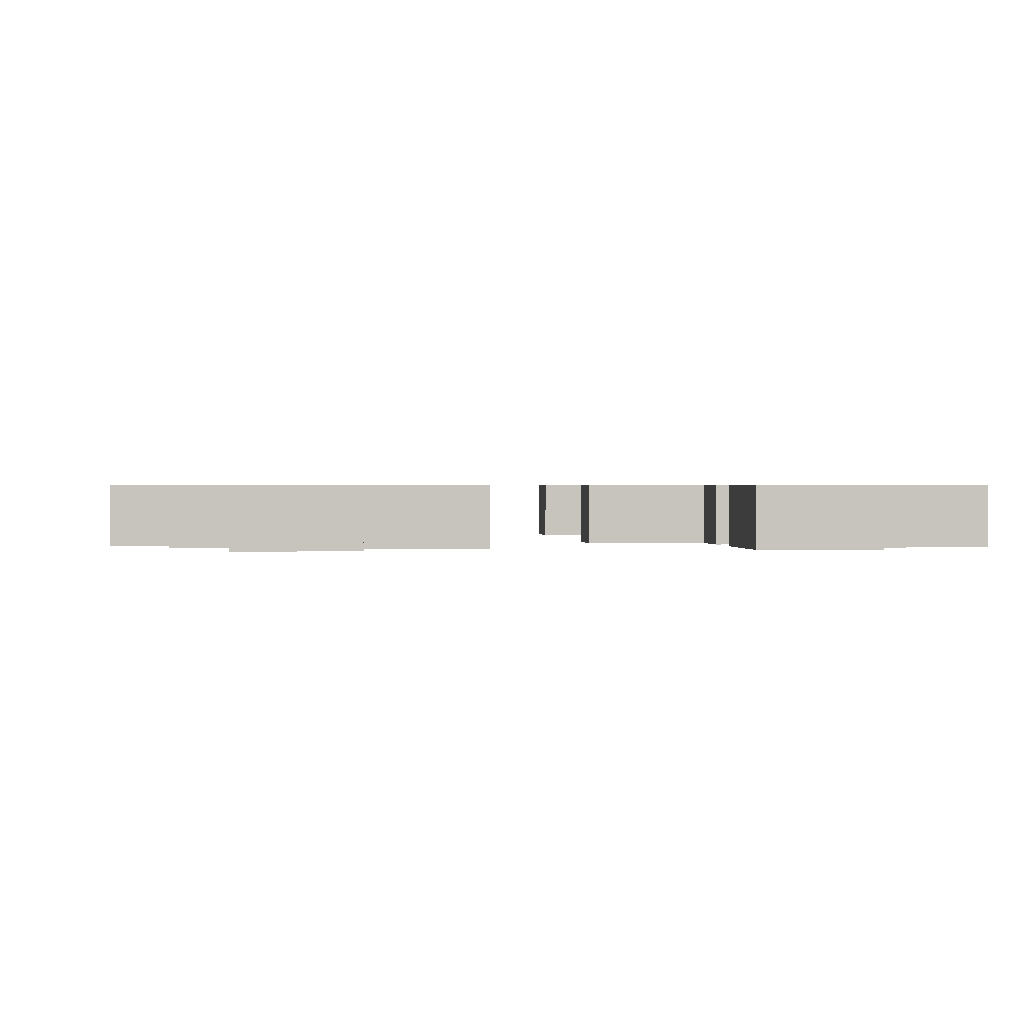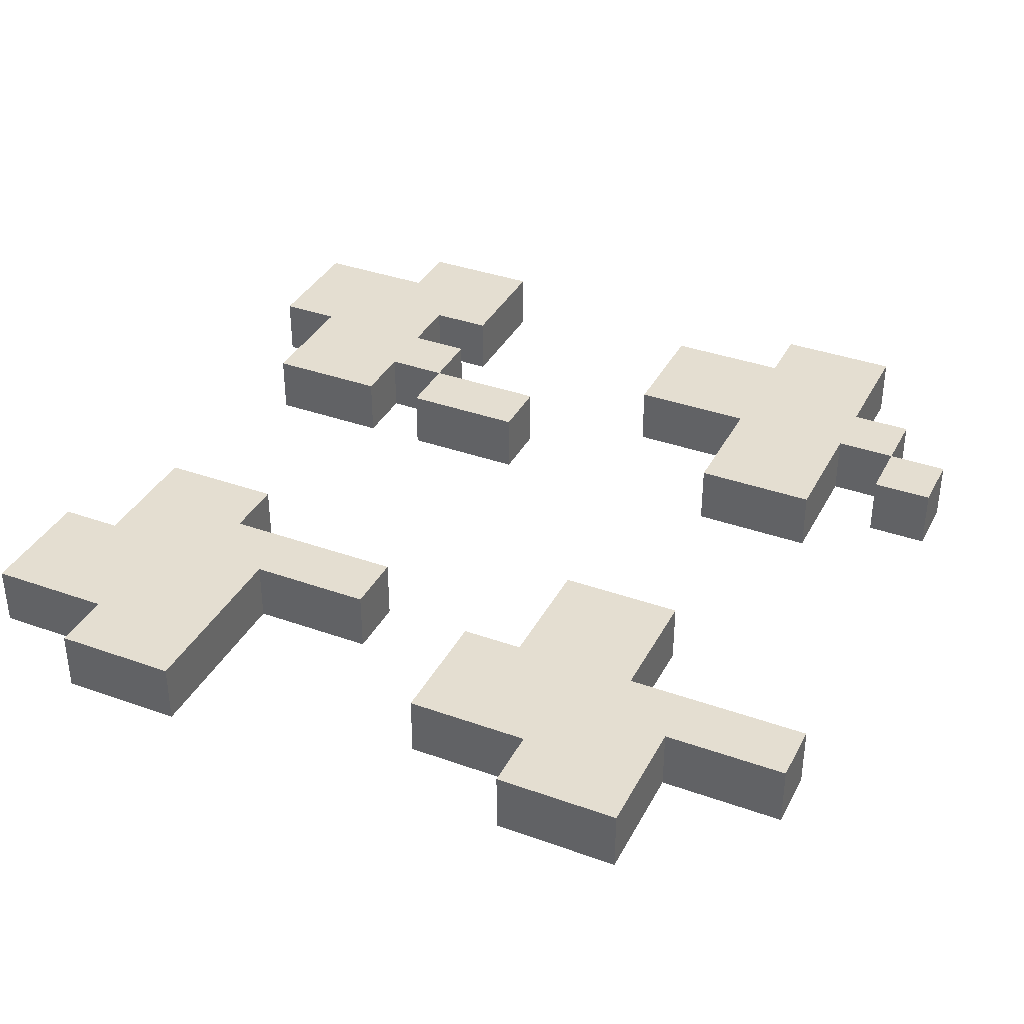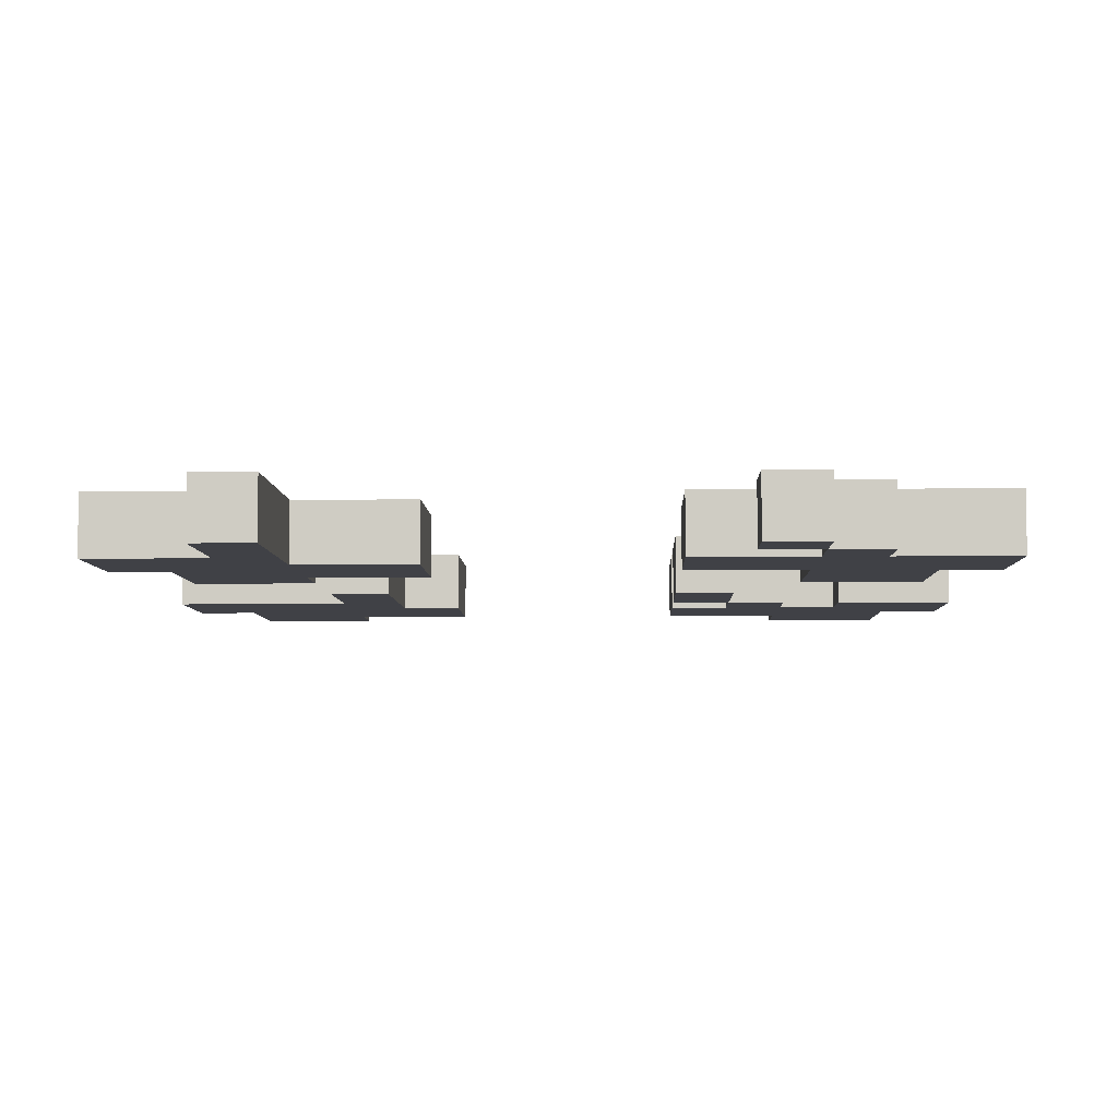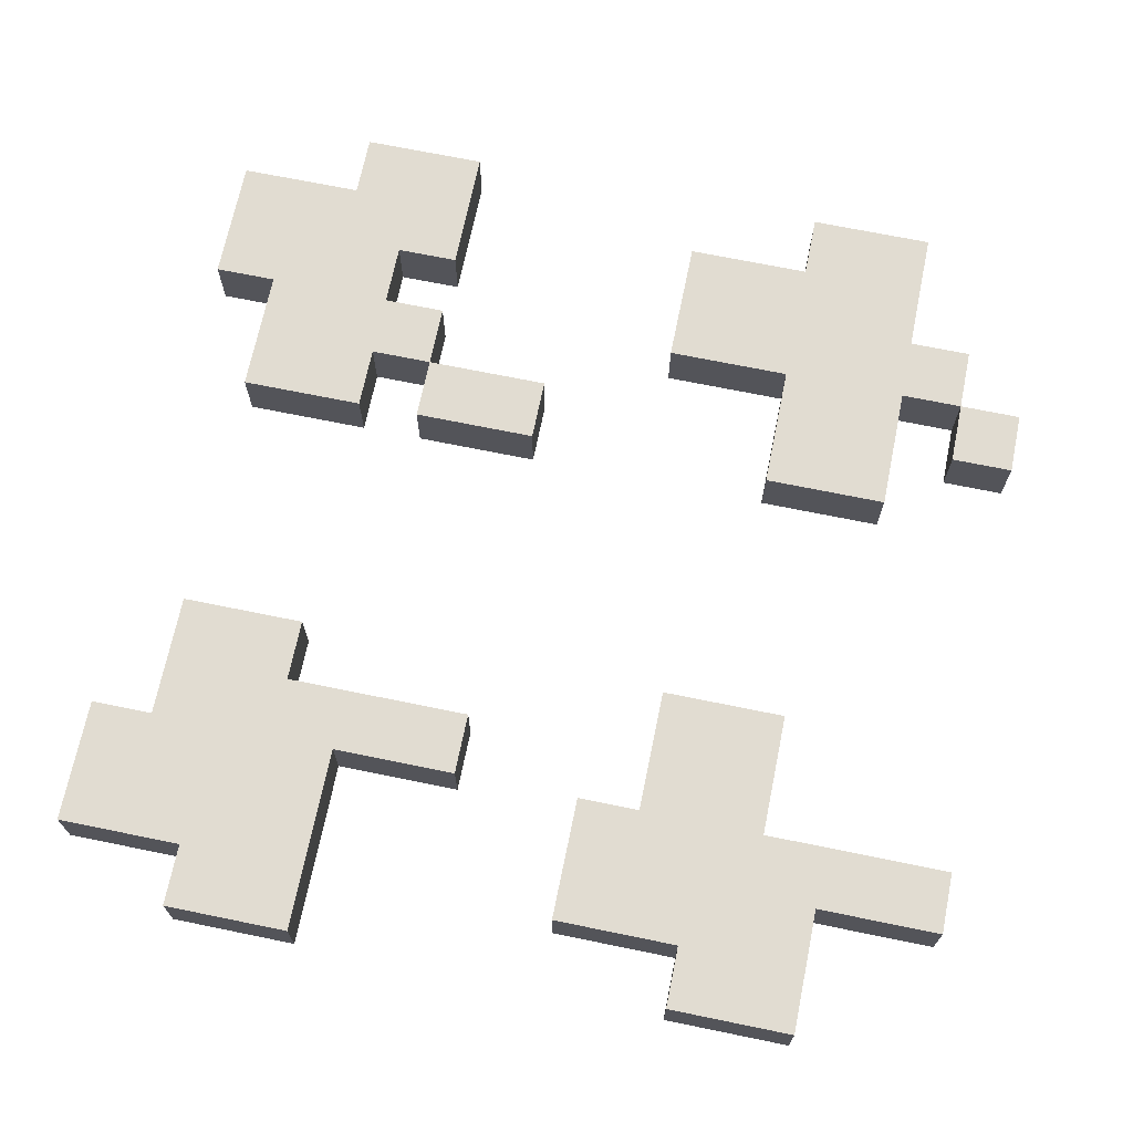
<metadata>
{"format":"obj","ext":"obj","renderer":"f3d","projection":"perspective","resolution":1024,"background":"white","views":[{"elev":0.7,"azim":83.8,"up":"+Z"},{"elev":36.4,"azim":-65.0,"up":"+Z"},{"elev":-6.0,"azim":1.6,"up":"+Z"},{"elev":69.3,"azim":-78.4,"up":"+Z"}]}
</metadata>
<code>
o
v 1.7 4.5 0
v 1.7 4.5 -0.1
v 1.7 4.7 0
v 1.7 4.7 -0.1
v 1.7 5.3 0
v 1.7 5.3 -0.1
v 1.7 5.5 0
v 1.7 5.5 -0.1
v 1.8 4.7 0
v 1.8 4.7 -0.1
v 1.8 4.8 0
v 1.8 4.8 -0.1
v 1.8 4.9 0
v 1.8 4.9 -0.1
v 1.8 5.5 0
v 1.8 5.5 -0.1
v 1.8 5.7 0
v 1.8 5.7 -0.1
v 1.9 4.3 0
v 1.9 4.3 -0.1
v 1.9 4.5 0
v 1.9 4.5 -0.1
v 2 5.1 0
v 2 5.1 -0.1
v 2 5.3 0
v 2 5.3 -0.1
v 2.6 4.5 0
v 2.6 4.5 -0.1
v 2.6 4.7 0
v 2.6 4.7 -0.1
v 2.6 5.1 0
v 2.6 5.1 -0.1
v 2.6 5.3 0
v 2.6 5.3 -0.1
v 2.6 5.4 0
v 2.6 5.4 -0.1
v 2.6 5.6 0
v 2.6 5.6 -0.1
v 2.7 4.3 0
v 2.7 4.3 -0.1
v 2.7 4.4 0
v 2.7 4.4 -0.1
v 2.7 5.3 0
v 2.7 5.3 -0.1
v 2.7 5.4 0
v 2.7 5.4 -0.1
v 2.8 4.4 0
v 2.8 4.4 -0.1
v 2.8 4.5 0
v 2.8 4.5 -0.1
v 2.8 4.7 0
v 2.8 4.7 -0.1
v 2.8 4.8 0
v 2.8 4.8 -0.1
v 2.8 4.9 0
v 2.8 4.9 -0.1
v 2.8 5.6 0
v 2.8 5.6 -0.1
v 2.8 5.7 0
v 2.8 5.7 -0.1
v 2.9 5.3 0
v 2.9 5.3 -0.1
v 2.9 5.4 0
v 2.9 5.4 -0.1
v 2 4.3 0
v 2 4.3 -0.1
v 2 4.6 0
v 2 4.6 -0.1
v 2 4.8 0
v 2 4.8 -0.1
v 2 4.9 0
v 2 4.9 -0.1
v 2 5.6 0
v 2 5.6 -0.1
v 2 5.7 0
v 2 5.7 -0.1
v 2.1 5.1 0
v 2.1 5.1 -0.1
v 2.1 5.4 0
v 2.1 5.4 -0.1
v 2.2 4.6 0
v 2.2 4.6 -0.1
v 2.2 4.8 0
v 2.2 4.8 -0.1
v 2.2 5.4 0
v 2.2 5.4 -0.1
v 2.2 5.6 0
v 2.2 5.6 -0.1
v 2.7 5.1 0
v 2.7 5.1 -0.1
v 2.7 5.3 0
v 2.7 5.3 -0.1
v 2.8 4.3 0
v 2.8 4.3 -0.1
v 2.8 4.4 0
v 2.8 4.4 -0.1
v 2.8 5.3 0
v 2.8 5.3 -0.1
v 2.8 5.4 0
v 2.8 5.4 -0.1
v 2.9 4.4 0
v 2.9 4.4 -0.1
v 2.9 4.5 0
v 2.9 4.5 -0.1
v 3 4.7 0
v 3 4.7 -0.1
v 3 4.9 0
v 3 4.9 -0.1
v 3 5.5 0
v 3 5.5 -0.1
v 3 5.7 0
v 3 5.7 -0.1
v 3.1 4.5 0
v 3.1 4.5 -0.1
v 3.1 4.7 0
v 3.1 4.7 -0.1
v 3.1 5.3 0
v 3.1 5.3 -0.1
v 3.1 5.5 0
v 3.1 5.5 -0.1
v 1.7 4.5 0
v 1.7 4.7 0
v 1.7 5.3 0
v 1.7 5.5 0
v 1.8 4.6 0
v 1.8 4.7 0
v 1.8 4.8 0
v 1.8 4.9 0
v 1.8 5.4 0
v 1.8 5.5 0
v 1.8 5.7 0
v 1.9 4.3 0
v 1.9 4.5 0
v 1.9 4.6 0
v 1.9 4.7 0
v 1.9 4.8 0
v 1.9 4.9 0
v 1.9 5.4 0
v 1.9 5.5 0
v 1.9 5.6 0
v 1.9 5.7 0
v 2 4.3 0
v 2 4.6 0
v 2 4.7 0
v 2 4.8 0
v 2 4.9 0
v 2 5.1 0
v 2 5.3 0
v 2 5.5 0
v 2 5.6 0
v 2 5.7 0
v 2.1 4.7 0
v 2.1 4.8 0
v 2.1 5.1 0
v 2.1 5.4 0
v 2.1 5.5 0
v 2.1 5.6 0
v 2.2 4.6 0
v 2.2 4.8 0
v 2.2 5.4 0
v 2.2 5.6 0
v 2.6 4.5 0
v 2.6 4.7 0
v 2.6 5.1 0
v 2.6 5.3 0
v 2.6 5.4 0
v 2.6 5.6 0
v 2.7 4.3 0
v 2.7 4.4 0
v 2.7 4.6 0
v 2.7 4.7 0
v 2.7 5.1 0
v 2.7 5.3 0
v 2.7 5.4 0
v 2.7 5.5 0
v 2.7 5.6 0
v 2.8 4.3 0
v 2.8 4.4 0
v 2.8 4.5 0
v 2.8 4.6 0
v 2.8 4.7 0
v 2.8 4.8 0
v 2.8 4.9 0
v 2.8 5.3 0
v 2.8 5.4 0
v 2.8 5.5 0
v 2.8 5.6 0
v 2.8 5.7 0
v 2.9 4.4 0
v 2.9 4.5 0
v 2.9 4.6 0
v 2.9 4.7 0
v 2.9 4.8 0
v 2.9 4.9 0
v 2.9 5.3 0
v 2.9 5.4 0
v 2.9 5.5 0
v 2.9 5.6 0
v 2.9 5.7 0
v 3 4.6 0
v 3 4.7 0
v 3 4.9 0
v 3 5.4 0
v 3 5.5 0
v 3 5.7 0
v 3.1 4.5 0
v 3.1 4.7 0
v 3.1 5.3 0
v 3.1 5.5 0
v 1.7 4.5 -0.1
v 1.7 4.7 -0.1
v 1.7 5.3 -0.1
v 1.7 5.5 -0.1
v 1.8 4.6 -0.1
v 1.8 4.7 -0.1
v 1.8 4.8 -0.1
v 1.8 4.9 -0.1
v 1.8 5.4 -0.1
v 1.8 5.5 -0.1
v 1.8 5.7 -0.1
v 1.9 4.3 -0.1
v 1.9 4.5 -0.1
v 1.9 4.6 -0.1
v 1.9 4.7 -0.1
v 1.9 4.8 -0.1
v 1.9 4.9 -0.1
v 1.9 5.4 -0.1
v 1.9 5.5 -0.1
v 1.9 5.6 -0.1
v 1.9 5.7 -0.1
v 2 4.3 -0.1
v 2 4.6 -0.1
v 2 4.7 -0.1
v 2 4.8 -0.1
v 2 4.9 -0.1
v 2 5.1 -0.1
v 2 5.3 -0.1
v 2 5.5 -0.1
v 2 5.6 -0.1
v 2 5.7 -0.1
v 2.1 4.7 -0.1
v 2.1 4.8 -0.1
v 2.1 5.1 -0.1
v 2.1 5.4 -0.1
v 2.1 5.5 -0.1
v 2.1 5.6 -0.1
v 2.2 4.6 -0.1
v 2.2 4.8 -0.1
v 2.2 5.4 -0.1
v 2.2 5.6 -0.1
v 2.6 4.5 -0.1
v 2.6 4.7 -0.1
v 2.6 5.1 -0.1
v 2.6 5.3 -0.1
v 2.6 5.4 -0.1
v 2.6 5.6 -0.1
v 2.7 4.3 -0.1
v 2.7 4.4 -0.1
v 2.7 4.6 -0.1
v 2.7 4.7 -0.1
v 2.7 5.1 -0.1
v 2.7 5.3 -0.1
v 2.7 5.4 -0.1
v 2.7 5.5 -0.1
v 2.7 5.6 -0.1
v 2.8 4.3 -0.1
v 2.8 4.4 -0.1
v 2.8 4.5 -0.1
v 2.8 4.6 -0.1
v 2.8 4.7 -0.1
v 2.8 4.8 -0.1
v 2.8 4.9 -0.1
v 2.8 5.3 -0.1
v 2.8 5.4 -0.1
v 2.8 5.5 -0.1
v 2.8 5.6 -0.1
v 2.8 5.7 -0.1
v 2.9 4.4 -0.1
v 2.9 4.5 -0.1
v 2.9 4.6 -0.1
v 2.9 4.7 -0.1
v 2.9 4.8 -0.1
v 2.9 4.9 -0.1
v 2.9 5.3 -0.1
v 2.9 5.4 -0.1
v 2.9 5.5 -0.1
v 2.9 5.6 -0.1
v 2.9 5.7 -0.1
v 3 4.6 -0.1
v 3 4.7 -0.1
v 3 4.9 -0.1
v 3 5.4 -0.1
v 3 5.5 -0.1
v 3 5.7 -0.1
v 3.1 4.5 -0.1
v 3.1 4.7 -0.1
v 3.1 5.3 -0.1
v 3.1 5.5 -0.1
v 1.9 4.3 0
v 2 4.3 0
v 2.7 4.3 0
v 2.8 4.3 0
v 1.9 4.3 -0.1
v 2 4.3 -0.1
v 2.7 4.3 -0.1
v 2.8 4.3 -0.1
v 2.8 4.4 0
v 2.9 4.4 0
v 2.8 4.4 -0.1
v 2.9 4.4 -0.1
v 1.7 4.5 0
v 1.9 4.5 0
v 2.6 4.5 0
v 2.8 4.5 0
v 2.9 4.5 0
v 3.1 4.5 0
v 1.7 4.5 -0.1
v 1.9 4.5 -0.1
v 2.6 4.5 -0.1
v 2.8 4.5 -0.1
v 2.9 4.5 -0.1
v 3.1 4.5 -0.1
v 2 4.6 0
v 2.2 4.6 0
v 2 4.6 -0.1
v 2.2 4.6 -0.1
v 2 5.1 0
v 2.1 5.1 0
v 2.6 5.1 0
v 2.7 5.1 0
v 2 5.1 -0.1
v 2.1 5.1 -0.1
v 2.6 5.1 -0.1
v 2.7 5.1 -0.1
v 1.7 5.3 0
v 2 5.3 0
v 2.7 5.3 0
v 2.8 5.3 0
v 2.9 5.3 0
v 3.1 5.3 0
v 1.7 5.3 -0.1
v 2 5.3 -0.1
v 2.7 5.3 -0.1
v 2.8 5.3 -0.1
v 2.9 5.3 -0.1
v 3.1 5.3 -0.1
v 2.1 5.4 0
v 2.2 5.4 0
v 2.6 5.4 0
v 2.7 5.4 0
v 2.8 5.4 0
v 2.9 5.4 0
v 2.1 5.4 -0.1
v 2.2 5.4 -0.1
v 2.6 5.4 -0.1
v 2.7 5.4 -0.1
v 2.8 5.4 -0.1
v 2.9 5.4 -0.1
v 2.7 4.4 0
v 2.8 4.4 0
v 2.7 4.4 -0.1
v 2.8 4.4 -0.1
v 1.7 4.7 0
v 1.8 4.7 0
v 2.6 4.7 0
v 2.7 4.7 0
v 2.8 4.7 0
v 3 4.7 0
v 3.1 4.7 0
v 1.7 4.7 -0.1
v 1.8 4.7 -0.1
v 2.6 4.7 -0.1
v 2.7 4.7 -0.1
v 2.8 4.7 -0.1
v 3 4.7 -0.1
v 3.1 4.7 -0.1
v 2 4.8 0
v 2.1 4.8 0
v 2.2 4.8 0
v 2 4.8 -0.1
v 2.1 4.8 -0.1
v 2.2 4.8 -0.1
v 1.8 4.9 0
v 1.9 4.9 0
v 2 4.9 0
v 2.8 4.9 0
v 2.9 4.9 0
v 3 4.9 0
v 1.8 4.9 -0.1
v 1.9 4.9 -0.1
v 2 4.9 -0.1
v 2.8 4.9 -0.1
v 2.9 4.9 -0.1
v 3 4.9 -0.1
v 2.6 5.3 0
v 2.7 5.3 0
v 2.6 5.3 -0.1
v 2.7 5.3 -0.1
v 1.7 5.5 0
v 1.8 5.5 0
v 3 5.5 0
v 3.1 5.5 0
v 1.7 5.5 -0.1
v 1.8 5.5 -0.1
v 3 5.5 -0.1
v 3.1 5.5 -0.1
v 2 5.6 0
v 2.1 5.6 0
v 2.2 5.6 0
v 2.6 5.6 0
v 2.7 5.6 0
v 2.8 5.6 0
v 2 5.6 -0.1
v 2.1 5.6 -0.1
v 2.2 5.6 -0.1
v 2.6 5.6 -0.1
v 2.7 5.6 -0.1
v 2.8 5.6 -0.1
v 1.8 5.7 0
v 1.9 5.7 0
v 2 5.7 0
v 2.8 5.7 0
v 2.9 5.7 0
v 3 5.7 0
v 1.8 5.7 -0.1
v 1.9 5.7 -0.1
v 2 5.7 -0.1
v 2.8 5.7 -0.1
v 2.9 5.7 -0.1
v 3 5.7 -0.1
f 3 2 1
f 4 2 3
f 7 6 5
f 8 6 7
f 11 10 9
f 12 10 11
f 13 12 11
f 14 12 13
f 17 16 15
f 18 16 17
f 21 20 19
f 22 20 21
f 25 24 23
f 26 24 25
f 29 28 27
f 30 28 29
f 33 32 31
f 34 32 33
f 37 36 35
f 38 36 37
f 41 40 39
f 42 40 41
f 45 44 43
f 46 44 45
f 49 48 47
f 50 48 49
f 53 52 51
f 54 52 53
f 55 54 53
f 56 54 55
f 59 58 57
f 60 58 59
f 63 62 61
f 64 62 63
f 65 66 67
f 67 66 68
f 69 70 71
f 71 70 72
f 73 74 75
f 75 74 76
f 77 78 79
f 79 78 80
f 81 82 83
f 83 82 84
f 85 86 87
f 87 86 88
f 89 90 91
f 91 90 92
f 93 94 95
f 95 94 96
f 97 98 99
f 99 98 100
f 101 102 103
f 103 102 104
f 105 106 107
f 107 106 108
f 109 110 111
f 111 110 112
f 113 114 115
f 115 114 116
f 117 118 119
f 119 118 120
f 125 122 121
f 126 122 125
f 129 124 123
f 130 124 129
f 133 125 121
f 134 126 125
f 134 125 133
f 135 127 126
f 135 126 134
f 136 128 127
f 136 127 135
f 137 128 136
f 138 129 123
f 138 130 129
f 139 131 130
f 139 130 138
f 140 131 139
f 141 131 140
f 142 135 134
f 142 133 132
f 142 134 133
f 142 137 136
f 142 136 135
f 143 137 142
f 144 137 143
f 145 137 144
f 146 137 145
f 148 138 123
f 148 140 139
f 148 139 138
f 149 140 148
f 150 141 140
f 150 140 149
f 151 141 150
f 152 145 144
f 152 144 143
f 153 145 152
f 154 149 148
f 154 148 147
f 155 149 154
f 156 150 149
f 156 149 155
f 157 150 156
f 158 153 152
f 158 152 143
f 159 153 158
f 160 157 156
f 160 156 155
f 161 157 160
f 170 163 162
f 171 163 170
f 172 165 164
f 173 165 172
f 174 167 166
f 175 167 174
f 176 167 175
f 177 169 168
f 178 169 177
f 179 170 162
f 180 171 170
f 180 170 179
f 181 171 180
f 184 174 173
f 184 175 174
f 185 175 184
f 186 176 175
f 186 175 185
f 187 176 186
f 189 179 178
f 189 181 180
f 189 180 179
f 189 182 181
f 190 182 189
f 191 182 190
f 192 182 191
f 193 183 182
f 193 182 192
f 194 183 193
f 196 187 186
f 196 186 185
f 197 187 196
f 198 188 187
f 198 187 197
f 199 188 198
f 200 192 191
f 200 191 190
f 201 194 193
f 201 192 200
f 201 193 192
f 202 194 201
f 203 196 195
f 203 197 196
f 204 199 198
f 204 197 203
f 204 198 197
f 205 199 204
f 206 200 190
f 206 201 200
f 207 201 206
f 208 204 203
f 208 203 195
f 209 204 208
f 210 211 214
f 214 211 215
f 212 213 218
f 218 213 219
f 210 214 222
f 214 215 223
f 222 214 223
f 215 216 224
f 223 215 224
f 216 217 225
f 224 216 225
f 225 217 226
f 212 218 227
f 218 219 227
f 219 220 228
f 227 219 228
f 228 220 229
f 229 220 230
f 223 224 231
f 221 222 231
f 222 223 231
f 225 226 231
f 224 225 231
f 231 226 232
f 232 226 233
f 233 226 234
f 234 226 235
f 212 227 237
f 228 229 237
f 227 228 237
f 237 229 238
f 229 230 239
f 238 229 239
f 239 230 240
f 233 234 241
f 232 233 241
f 241 234 242
f 237 238 243
f 236 237 243
f 243 238 244
f 238 239 245
f 244 238 245
f 245 239 246
f 241 242 247
f 232 241 247
f 247 242 248
f 245 246 249
f 244 245 249
f 249 246 250
f 251 252 259
f 259 252 260
f 253 254 261
f 261 254 262
f 255 256 263
f 263 256 264
f 264 256 265
f 257 258 266
f 266 258 267
f 251 259 268
f 259 260 269
f 268 259 269
f 269 260 270
f 262 263 273
f 263 264 273
f 273 264 274
f 264 265 275
f 274 264 275
f 275 265 276
f 267 268 278
f 269 270 278
f 268 269 278
f 270 271 278
f 278 271 279
f 279 271 280
f 280 271 281
f 271 272 282
f 281 271 282
f 282 272 283
f 275 276 285
f 274 275 285
f 285 276 286
f 276 277 287
f 286 276 287
f 287 277 288
f 280 281 289
f 279 280 289
f 282 283 290
f 289 281 290
f 281 282 290
f 290 283 291
f 284 285 292
f 285 286 292
f 287 288 293
f 292 286 293
f 286 287 293
f 293 288 294
f 279 289 295
f 289 290 295
f 295 290 296
f 292 293 297
f 284 292 297
f 297 293 298
f 303 300 299
f 304 300 303
f 305 302 301
f 306 302 305
f 309 308 307
f 310 308 309
f 317 312 311
f 318 312 317
f 319 314 313
f 320 314 319
f 321 316 315
f 322 316 321
f 325 324 323
f 326 324 325
f 331 328 327
f 332 328 331
f 333 330 329
f 334 330 333
f 341 336 335
f 342 336 341
f 343 338 337
f 344 338 343
f 345 340 339
f 346 340 345
f 353 348 347
f 354 348 353
f 355 350 349
f 356 350 355
f 357 352 351
f 358 352 357
f 359 360 361
f 361 360 362
f 363 364 370
f 370 364 371
f 365 366 372
f 366 367 373
f 372 366 373
f 373 367 374
f 368 369 375
f 375 369 376
f 377 378 380
f 378 379 381
f 380 378 381
f 381 379 382
f 383 384 389
f 384 385 390
f 389 384 390
f 390 385 391
f 386 387 392
f 387 388 393
f 392 387 393
f 393 388 394
f 395 396 397
f 397 396 398
f 399 400 403
f 403 400 404
f 401 402 405
f 405 402 406
f 407 408 413
f 408 409 414
f 413 408 414
f 414 409 415
f 410 411 416
f 411 412 417
f 416 411 417
f 417 412 418
f 419 420 425
f 420 421 426
f 425 420 426
f 426 421 427
f 422 423 428
f 423 424 429
f 428 423 429
f 429 424 430

</code>
